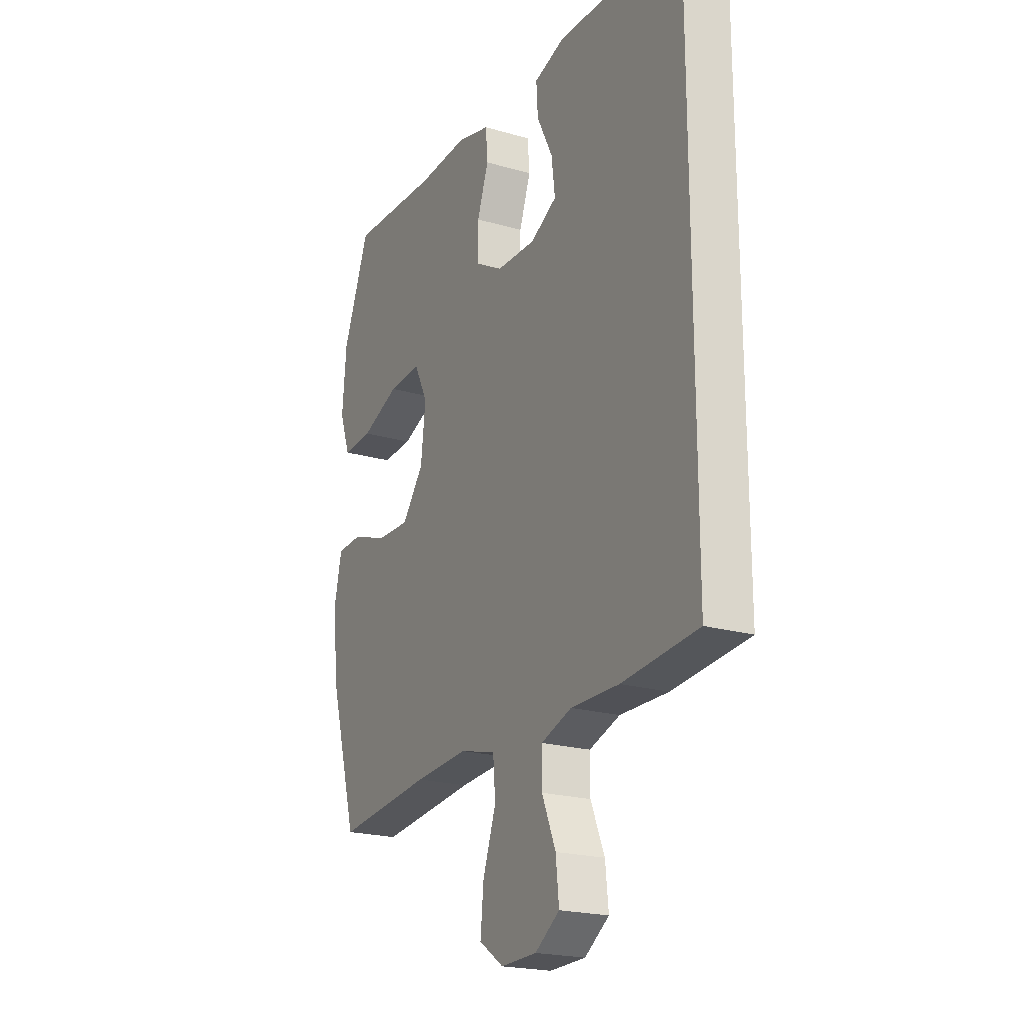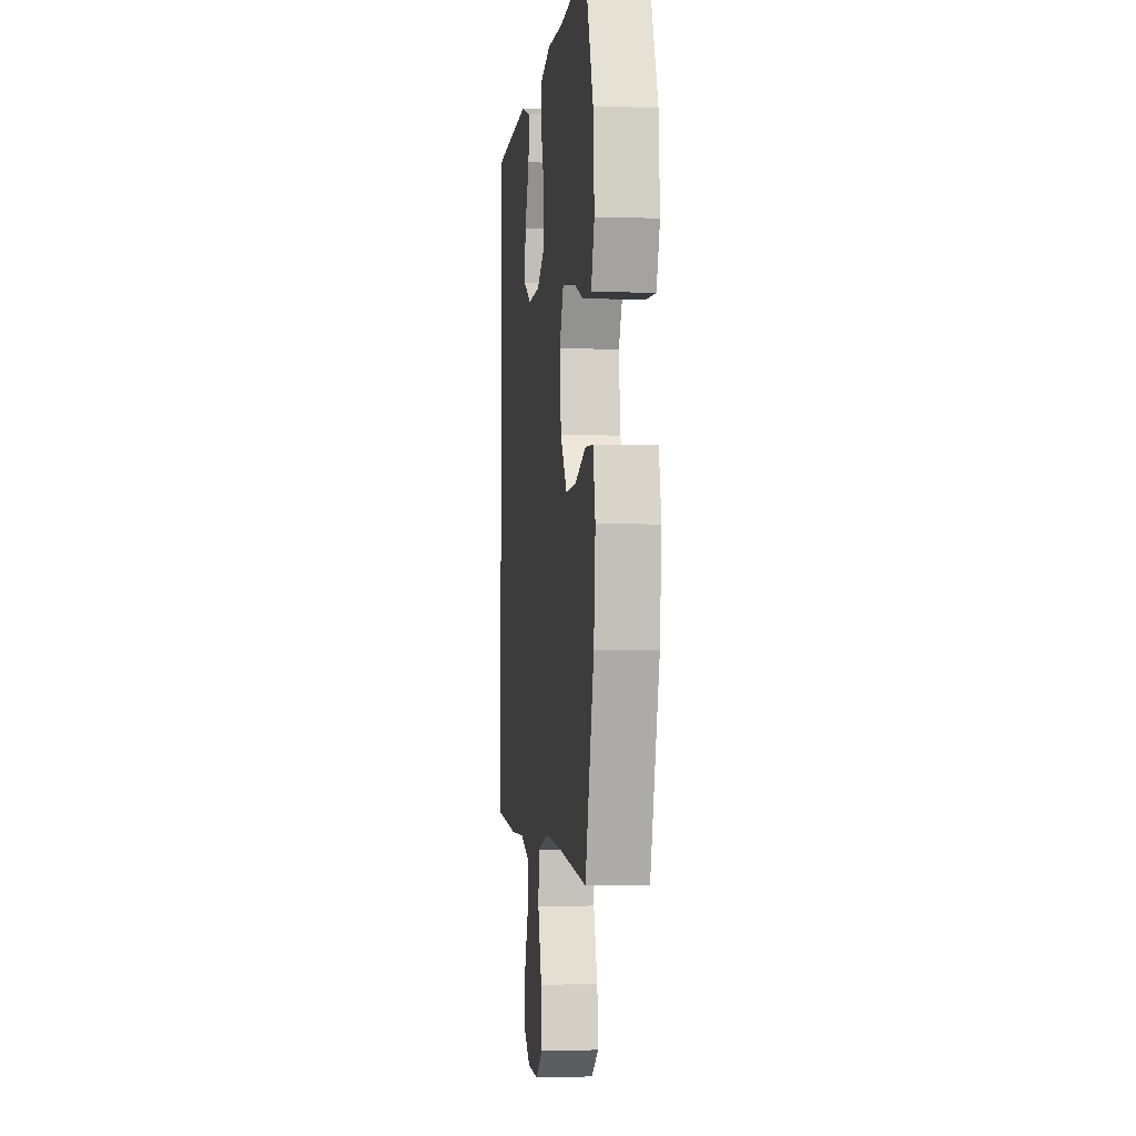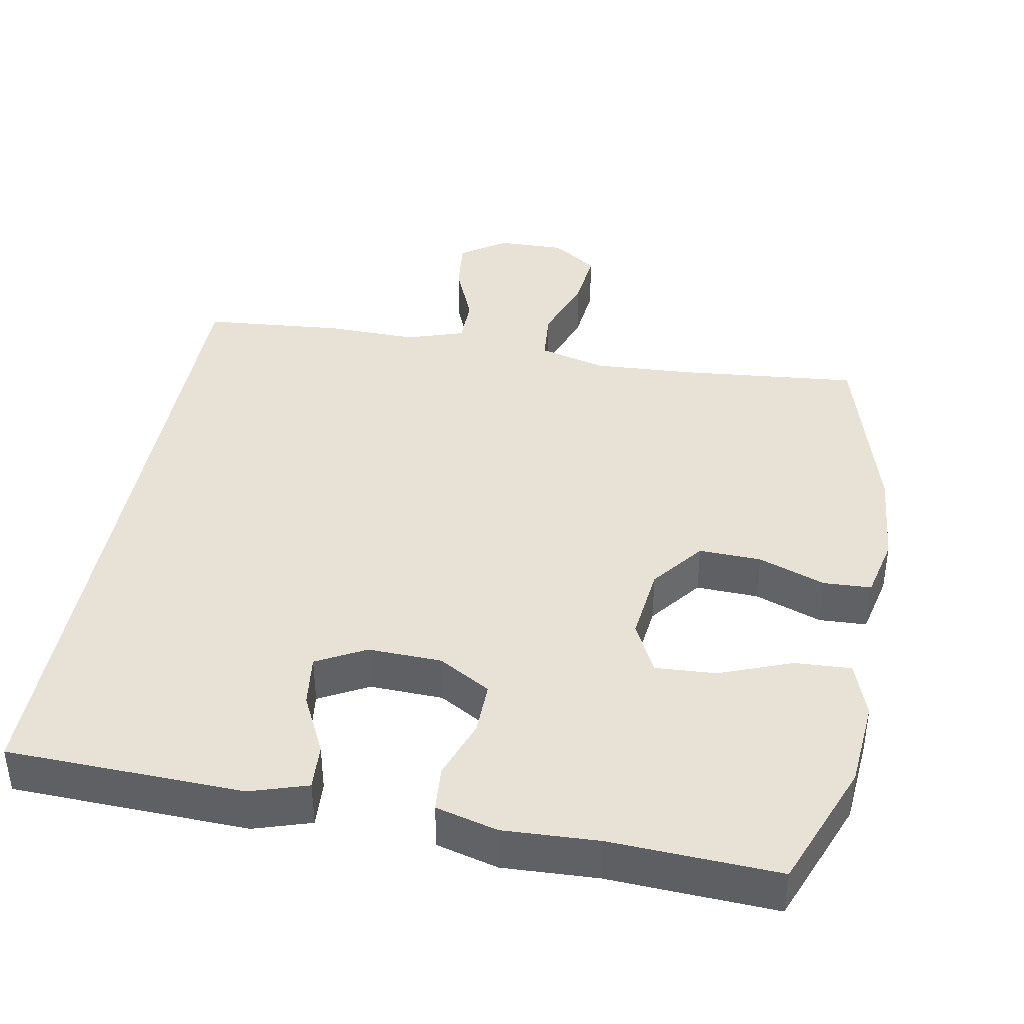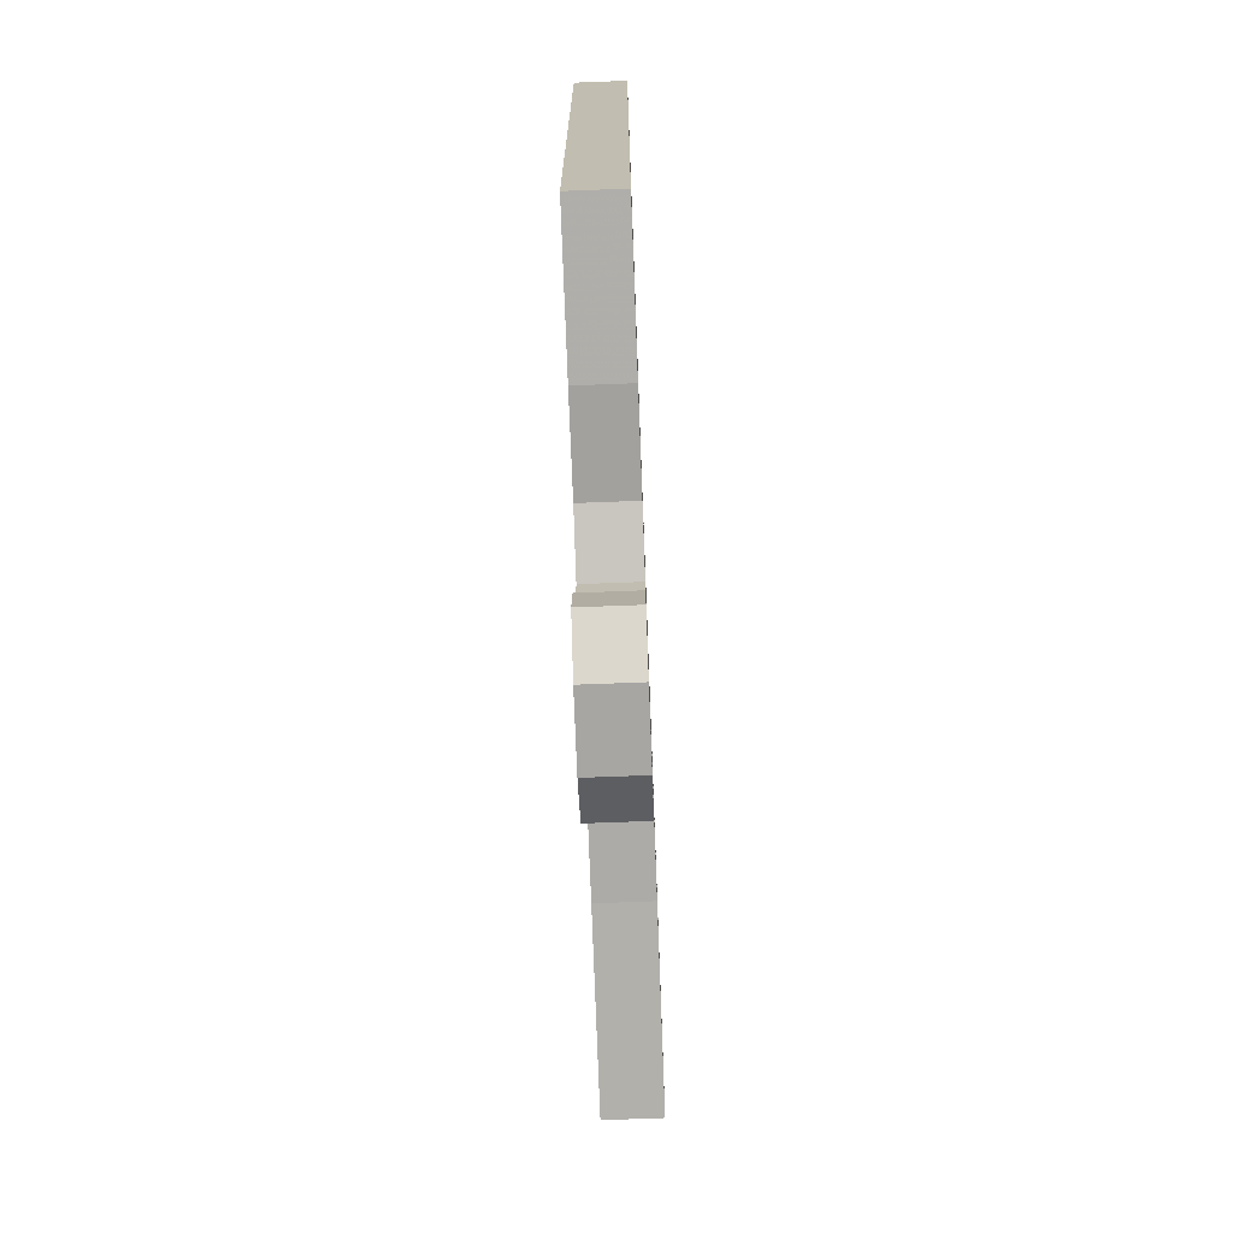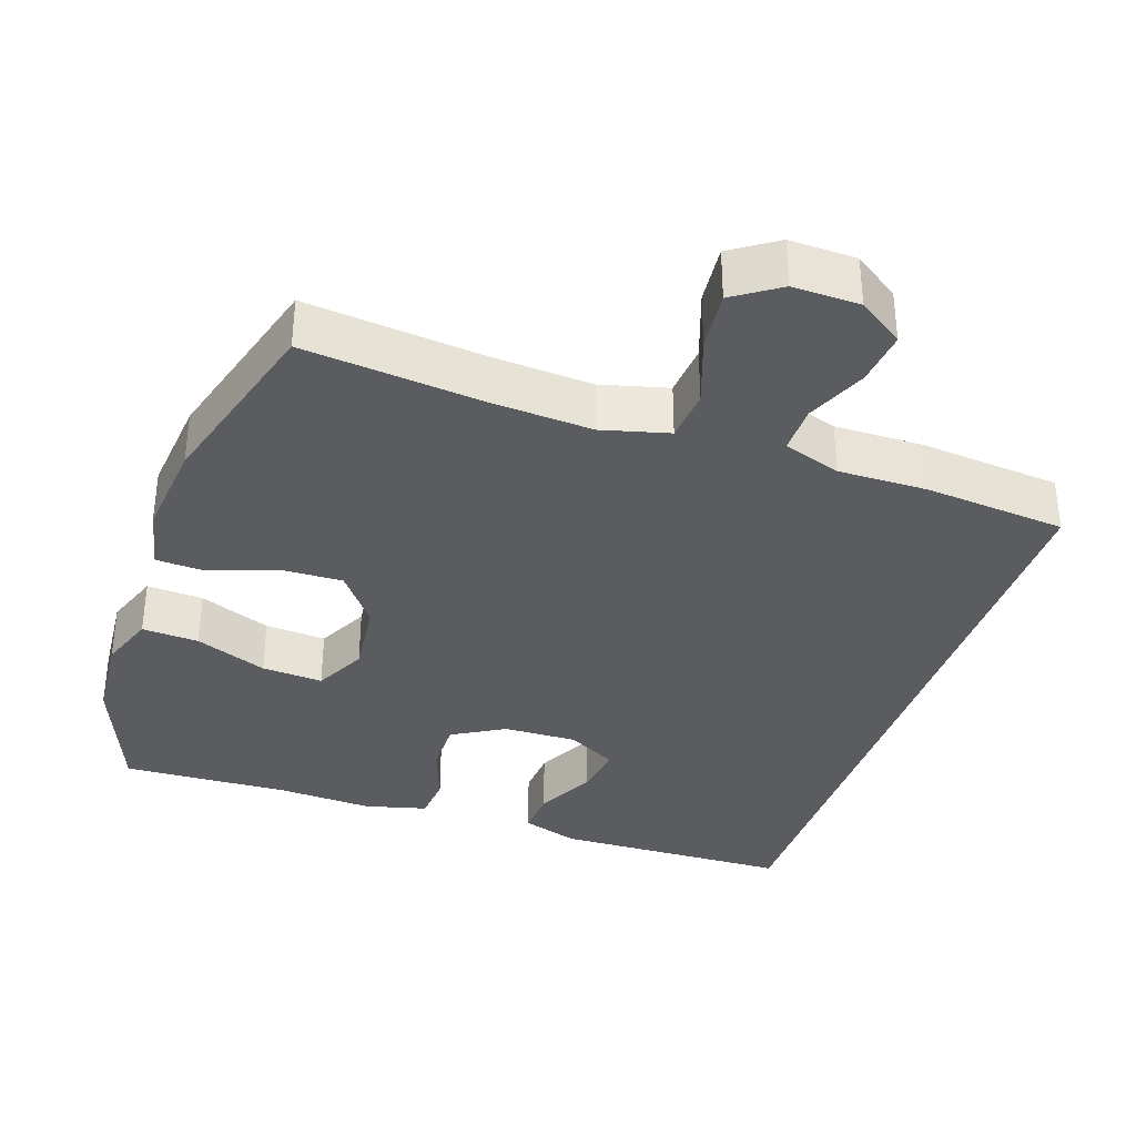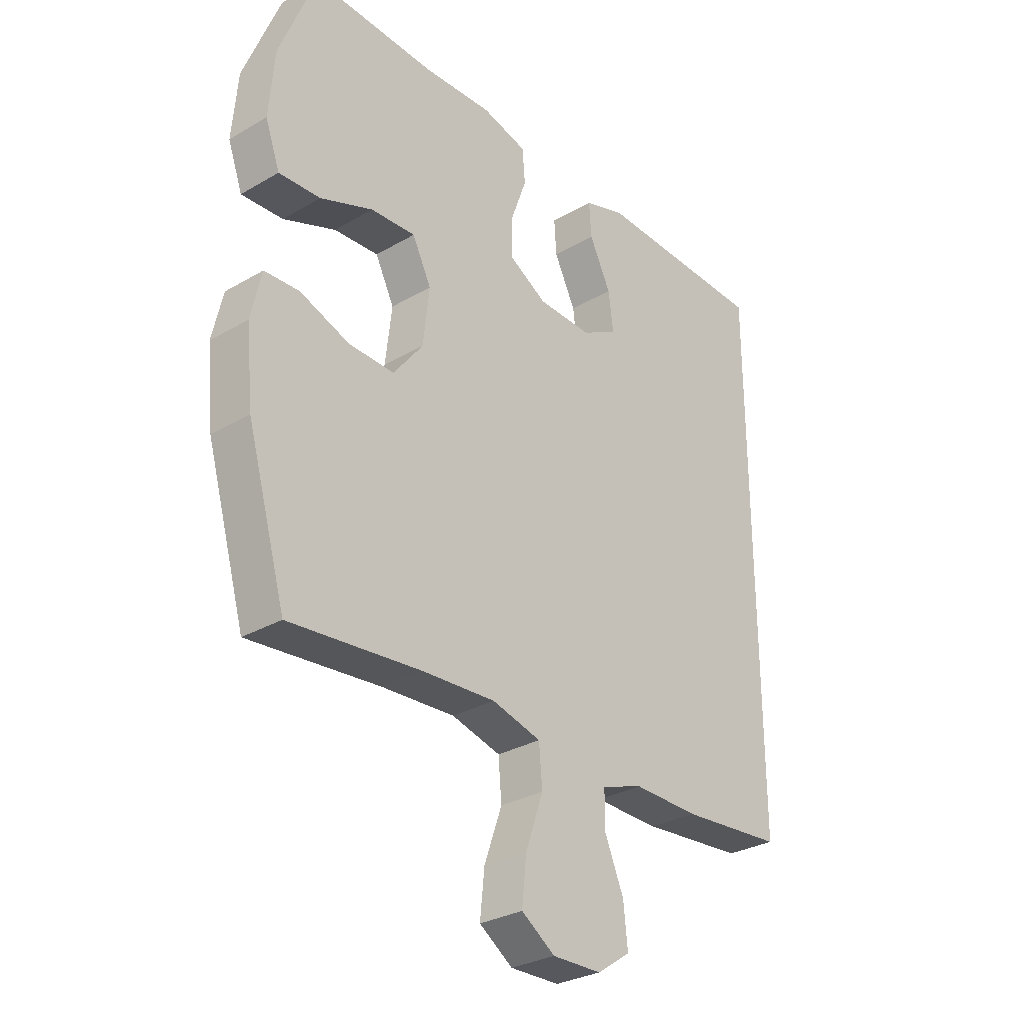
<metadata>
{"format":"obj","ext":"obj","renderer":"f3d","projection":"perspective","resolution":1024,"background":"white","views":[{"elev":-21.2,"azim":-117.3,"up":"+Z"},{"elev":-2.5,"azim":83.3,"up":"+Z"},{"elev":40.5,"azim":10.5,"up":"+Y"},{"elev":-72.9,"azim":-87.8,"up":"+Z"},{"elev":-35.2,"azim":161.1,"up":"+Y"},{"elev":-30.0,"azim":130.4,"up":"+Z"}]}
</metadata>
<code>
v 0.5 0.07 -0.5
v 0.257 0.07 -0.476
v 0.12 0.07 -0.468
v 0.029 0.07 -0.492
v 0.023 0.07 -0.563
v 0.056 0.07 -0.657
v 0.064 0.07 -0.737
v 0.002 0.07 -0.779
v -0.089 0.07 -0.777
v -0.151 0.07 -0.735
v -0.143 0.07 -0.661
v -0.108 0.07 -0.578
v -0.108 0.07 -0.513
v -0.186 0.07 -0.487
v -0.308 0.07 -0.489
v -0.5 0.07 -0.472
v -0.5 0.07 0.48
v -0.303 0.07 0.486
v -0.179 0.07 0.49
v -0.101 0.07 0.465
v -0.105 0.07 0.402
v -0.145 0.07 0.321
v -0.154 0.07 0.25
v -0.087 0.07 0.214
v 0.013 0.07 0.217
v 0.084 0.07 0.258
v 0.083 0.07 0.33
v 0.054 0.07 0.411
v 0.059 0.07 0.473
v 0.143 0.07 0.495
v 0.272 0.07 0.489
v 0.5 0.07 0.5
v 0.568 0.07 0.327
v 0.578 0.07 0.207
v 0.551 0.07 0.132
v 0.474 0.07 0.136
v 0.376 0.07 0.174
v 0.293 0.07 0.179
v 0.258 0.07 0.109
v 0.27 0.07 0.006
v 0.325 0.07 -0.065
v 0.41 0.07 -0.062
v 0.501 0.07 -0.029
v 0.566 0.07 -0.032
v 0.585 0.07 -0.117
v 0.572 0.07 -0.249
v 0.5 0 -0.5
v 0.257 0 -0.476
v 0.12 0 -0.468
v 0.029 0 -0.492
v 0.023 0 -0.563
v 0.056 0 -0.657
v 0.064 0 -0.737
v 0.002 0 -0.779
v -0.089 0 -0.777
v -0.151 0 -0.735
v -0.143 0 -0.661
v -0.108 0 -0.578
v -0.108 0 -0.513
v -0.186 0 -0.487
v -0.308 0 -0.489
v -0.5 0 -0.472
v -0.5 0 0.48
v -0.303 0 0.486
v -0.179 0 0.49
v -0.101 0 0.465
v -0.105 0 0.402
v -0.145 0 0.321
v -0.154 0 0.25
v -0.087 0 0.214
v 0.013 0 0.217
v 0.084 0 0.258
v 0.083 0 0.33
v 0.054 0 0.411
v 0.059 0 0.473
v 0.143 0 0.495
v 0.272 0 0.489
v 0.5 0 0.5
v 0.568 0 0.327
v 0.578 0 0.207
v 0.551 0 0.132
v 0.474 0 0.136
v 0.376 0 0.174
v 0.293 0 0.179
v 0.258 0 0.109
v 0.27 0 0.006
v 0.325 0 -0.065
v 0.41 0 -0.062
v 0.501 0 -0.029
v 0.566 0 -0.032
v 0.585 0 -0.117
v 0.572 0 -0.249
f 46 1 2
f 45 46 2
f 44 45 2
f 43 44 2
f 42 43 2
f 41 42 2 3
f 40 41 3 4
f 39 40 4
f 35 36 37
f 34 35 37
f 33 34 37
f 32 33 37
f 31 32 37
f 31 37 38
f 30 31 38
f 29 30 38
f 28 29 38
f 27 28 38
f 26 27 38 39
f 20 21 22
f 19 20 22
f 18 19 22
f 18 22 23
f 17 18 23
f 16 17 23
f 15 16 23
f 14 15 23
f 13 14 23 24
f 10 11 12
f 9 10 12
f 8 9 12
f 7 8 12
f 6 7 12
f 5 6 12
f 13 24 25
f 12 13 25
f 5 12 25
f 4 5 25
f 4 25 26 39
f 48 47 92
f 48 92 91
f 48 91 90
f 48 90 89
f 48 89 88
f 49 48 88 87
f 50 49 87 86
f 50 86 85
f 83 82 81
f 83 81 80
f 83 80 79
f 83 79 78
f 83 78 77
f 84 83 77
f 84 77 76
f 84 76 75
f 84 75 74
f 84 74 73
f 85 84 73 72
f 68 67 66
f 68 66 65
f 68 65 64
f 69 68 64
f 69 64 63
f 69 63 62
f 69 62 61
f 69 61 60
f 70 69 60 59
f 58 57 56
f 58 56 55
f 58 55 54
f 58 54 53
f 58 53 52
f 58 52 51
f 71 70 59
f 71 59 58
f 71 58 51
f 71 51 50
f 85 72 71 50
f 1 47 48 2
f 2 48 49 3
f 3 49 50 4
f 4 50 51 5
f 5 51 52 6
f 6 52 53 7
f 7 53 54 8
f 8 54 55 9
f 9 55 56 10
f 10 56 57 11
f 11 57 58 12
f 12 58 59 13
f 13 59 60 14
f 14 60 61 15
f 15 61 62 16
f 16 62 63 17
f 17 63 64 18
f 18 64 65 19
f 19 65 66 20
f 20 66 67 21
f 21 67 68 22
f 22 68 69 23
f 23 69 70 24
f 24 70 71 25
f 25 71 72 26
f 26 72 73 27
f 27 73 74 28
f 28 74 75 29
f 29 75 76 30
f 30 76 77 31
f 31 77 78 32
f 32 78 79 33
f 33 79 80 34
f 34 80 81 35
f 35 81 82 36
f 36 82 83 37
f 37 83 84 38
f 38 84 85 39
f 39 85 86 40
f 40 86 87 41
f 41 87 88 42
f 42 88 89 43
f 43 89 90 44
f 44 90 91 45
f 45 91 92 46
f 46 92 47 1

</code>
